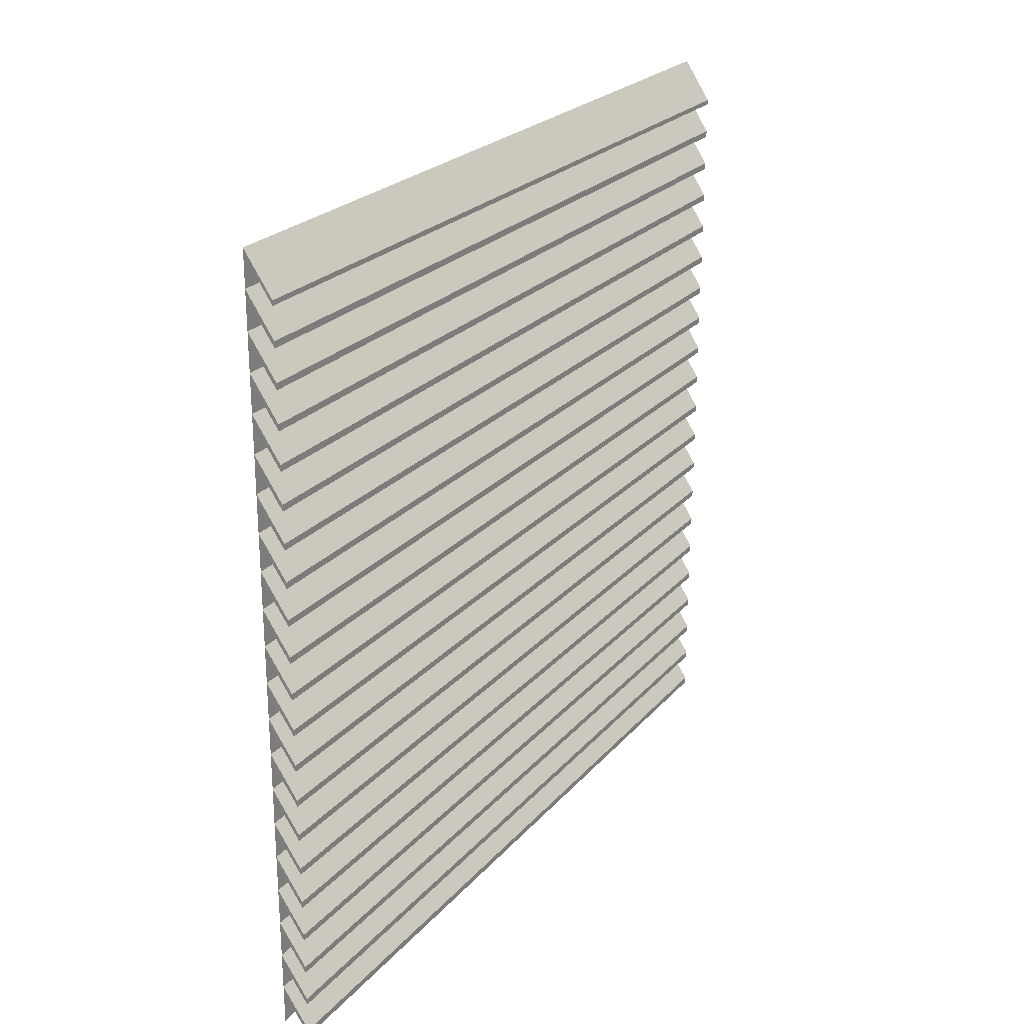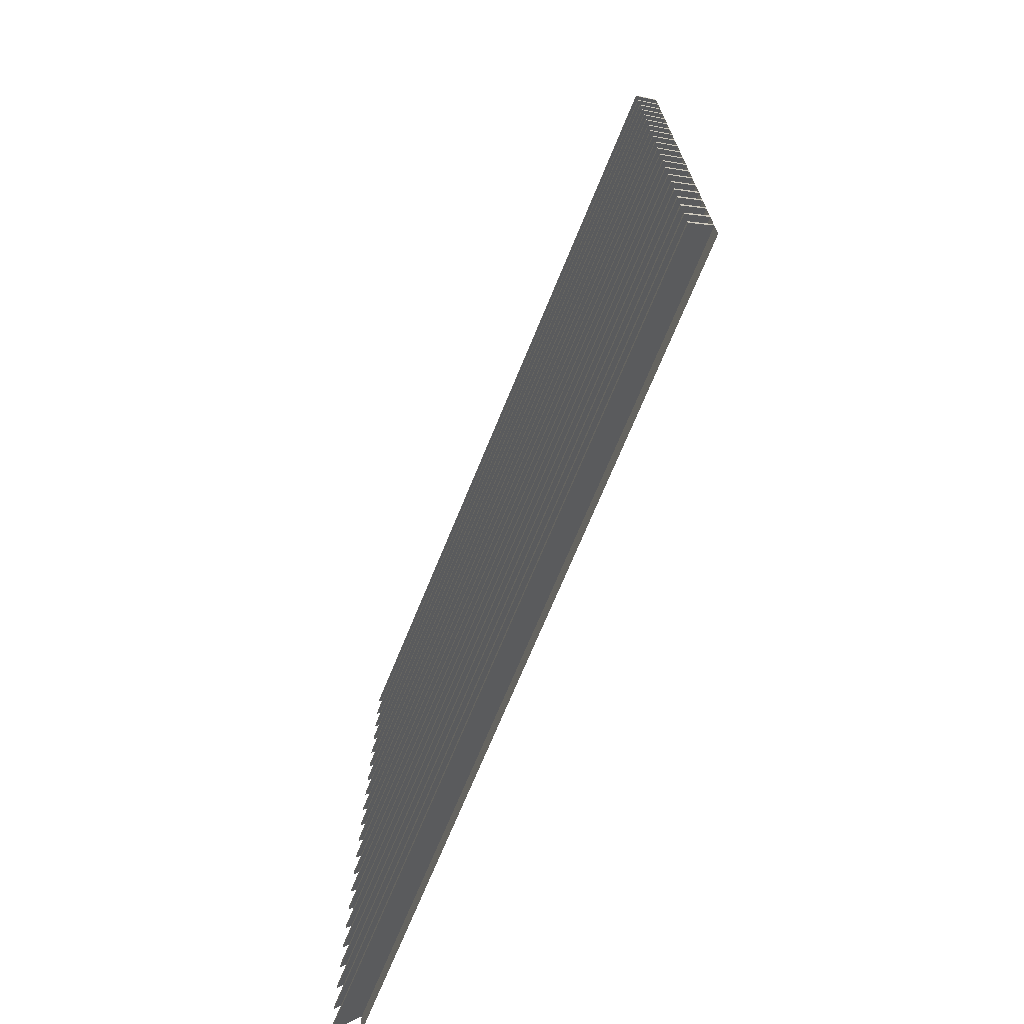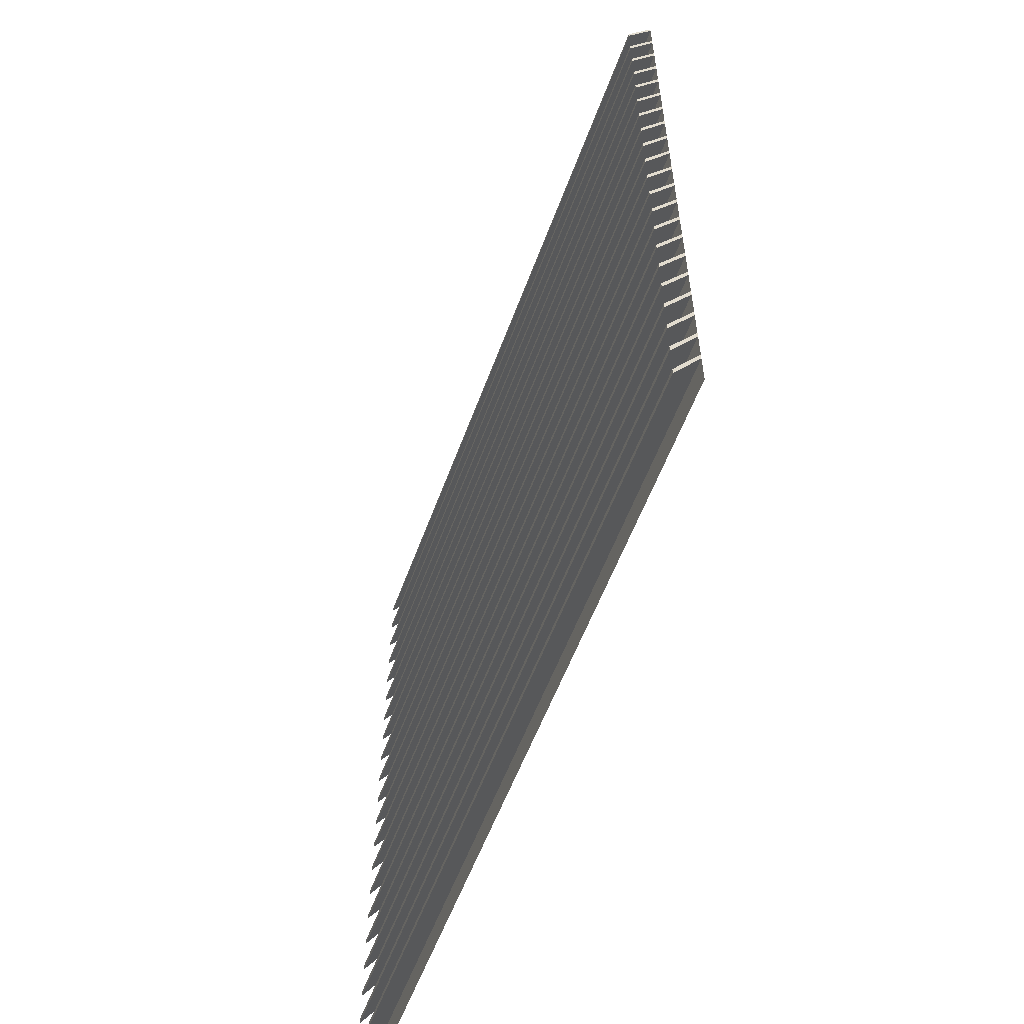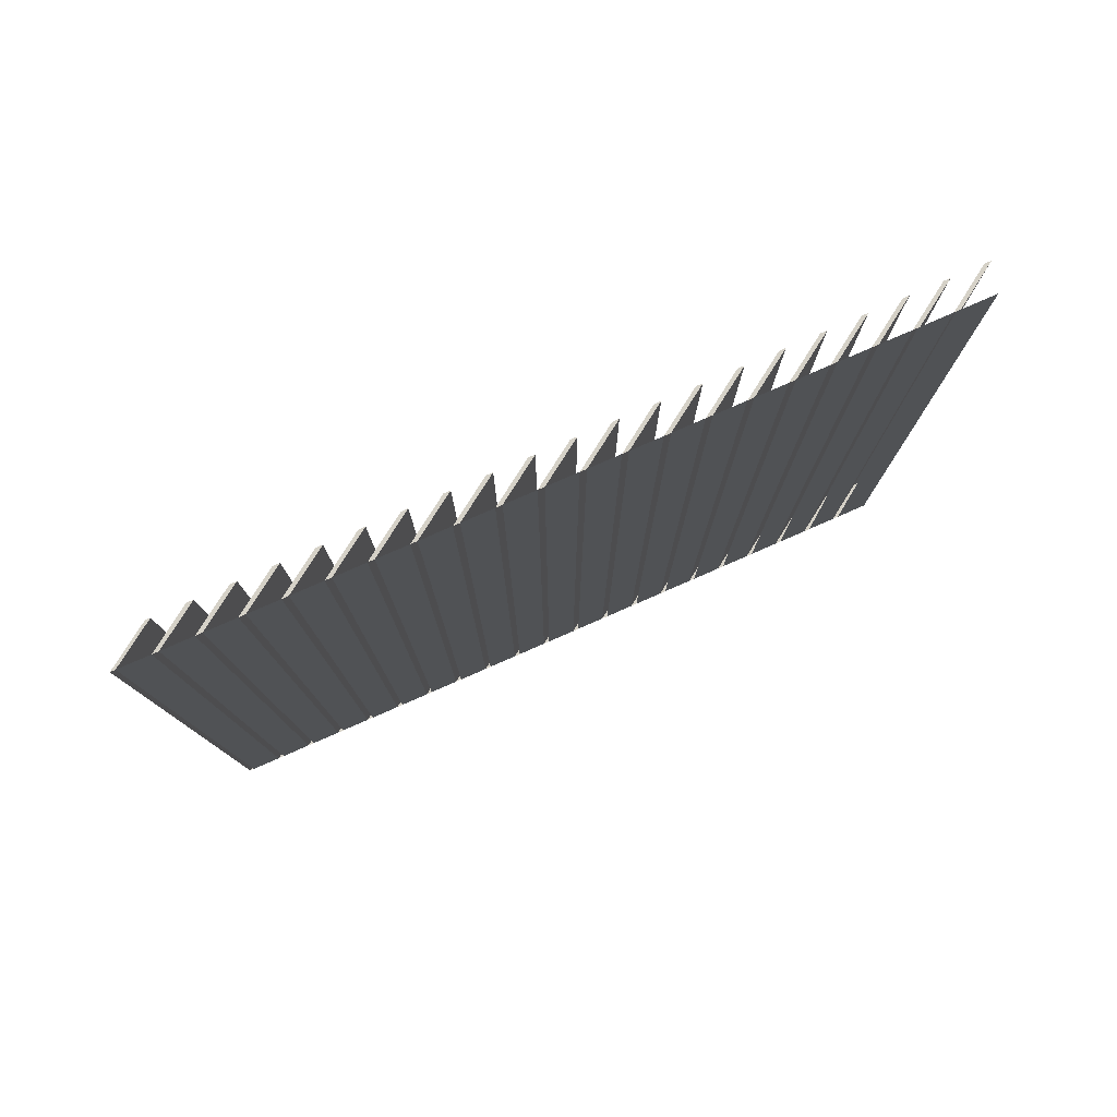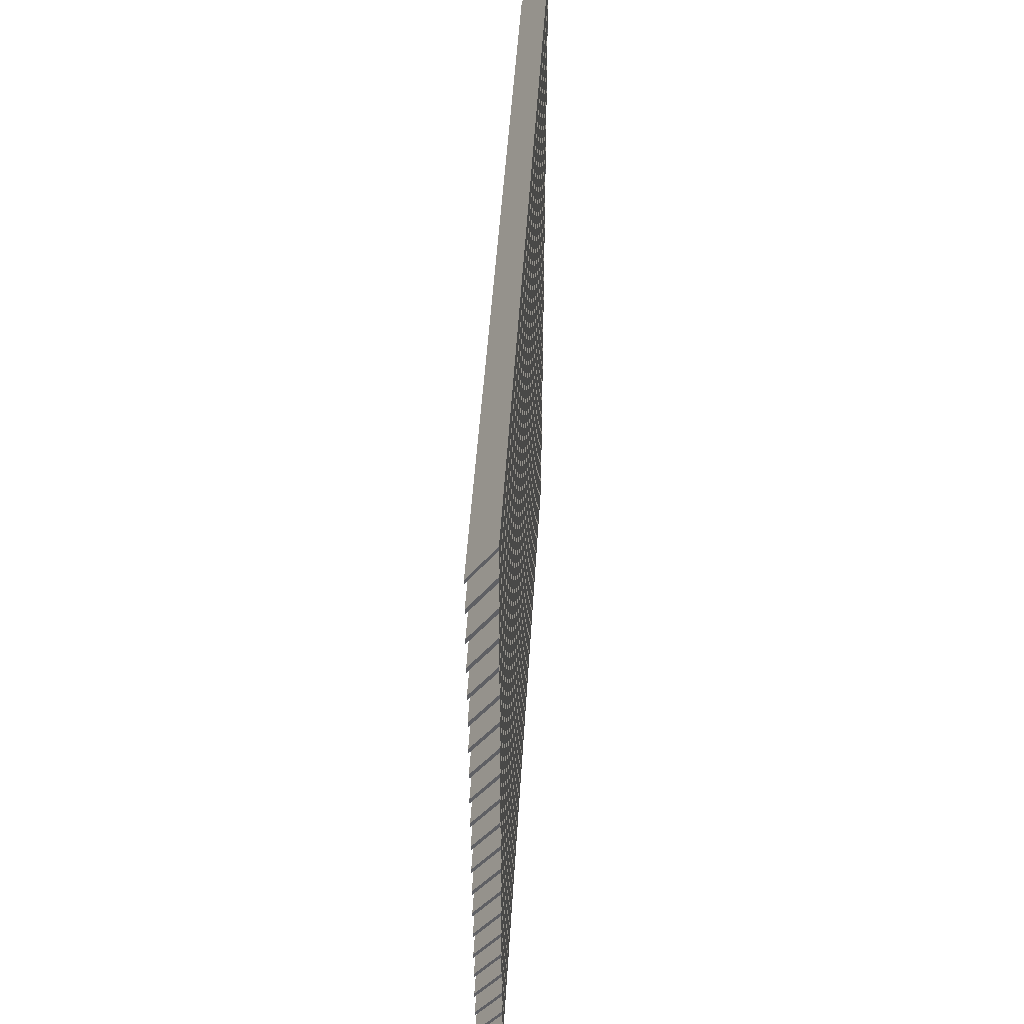
<metadata>
{"format":"obj","ext":"obj","renderer":"f3d","projection":"perspective","resolution":1024,"background":"white","views":[{"elev":24.4,"azim":30.7,"up":"+Y"},{"elev":-71.0,"azim":157.7,"up":"+Y"},{"elev":-56.8,"azim":160.0,"up":"+Y"},{"elev":79.1,"azim":-113.6,"up":"+Z"},{"elev":46.7,"azim":-176.6,"up":"+Y"}]}
</metadata>
<code>
o GarageWindow_Cube.015
v -7.945 -0.3512 -0.9098
v -7.945 -0.3512 -3.471
v -7.945 2.083 -0.9098
v -7.945 2.083 -3.471
v -7.945 2.083 -2.332
v -7.945 2.083 -2.022
v -7.945 1.987 -0.9098
v -7.945 1.967 -0.9098
v -7.945 1.87 -0.9098
v -7.945 1.85 -0.9098
v -7.945 1.754 -0.9098
v -7.945 1.734 -0.9098
v -7.945 1.638 -0.9098
v -7.945 1.618 -0.9098
v -7.945 1.521 -0.9098
v -7.945 1.501 -0.9098
v -7.945 1.405 -0.9098
v -7.945 1.385 -0.9098
v -7.945 1.288 -0.9098
v -7.945 1.268 -0.9098
v -7.945 1.172 -0.9098
v -7.945 1.152 -0.9098
v -7.945 1.056 -0.9098
v -7.945 1.036 -0.9098
v -7.945 0.9392 -0.9098
v -7.945 0.9192 -0.9098
v -7.945 0.8228 -0.9098
v -7.945 0.8028 -0.9098
v -7.945 0.7064 -0.9098
v -7.945 0.6864 -0.9098
v -7.945 0.59 -0.9098
v -7.945 0.57 -0.9098
v -7.945 0.4736 -0.9098
v -7.945 0.4536 -0.9098
v -7.945 0.3572 -0.9098
v -7.945 0.3372 -0.9098
v -7.945 0.2408 -0.9098
v -7.945 0.2208 -0.9098
v -7.945 0.1244 -0.9098
v -7.945 0.1044 -0.9098
v -7.945 0.007994 -0.9098
v -7.945 -0.01201 -0.9098
v -7.945 -0.1084 -0.9098
v -7.945 -0.1284 -0.9098
v -7.945 -0.2248 -0.9098
v -7.945 -0.2448 -0.9098
v -7.945 1.967 -3.471
v -7.945 1.987 -3.471
v -7.945 1.85 -3.471
v -7.945 1.87 -3.471
v -7.945 1.734 -3.471
v -7.945 1.754 -3.471
v -7.945 1.618 -3.471
v -7.945 1.638 -3.471
v -7.945 1.501 -3.471
v -7.945 1.521 -3.471
v -7.945 1.385 -3.471
v -7.945 1.405 -3.471
v -7.945 1.268 -3.471
v -7.945 1.288 -3.471
v -7.945 1.152 -3.471
v -7.945 1.172 -3.471
v -7.945 1.036 -3.471
v -7.945 1.056 -3.471
v -7.945 0.9192 -3.471
v -7.945 0.9392 -3.471
v -7.945 0.8028 -3.471
v -7.945 0.8228 -3.471
v -7.945 0.6864 -3.471
v -7.945 0.7064 -3.471
v -7.945 0.57 -3.471
v -7.945 0.59 -3.471
v -7.945 0.4536 -3.471
v -7.945 0.4736 -3.471
v -7.945 0.3372 -3.471
v -7.945 0.3572 -3.471
v -7.945 0.2208 -3.471
v -7.945 0.2408 -3.471
v -7.945 0.1044 -3.471
v -7.945 0.1244 -3.471
v -7.945 -0.01201 -3.471
v -7.945 0.007994 -3.471
v -7.945 -0.1284 -3.471
v -7.945 -0.1084 -3.471
v -7.945 -0.2448 -3.471
v -7.945 -0.2248 -3.471
v -7.945 -0.2248 -0.9098
v -7.945 -0.2248 -3.471
v -7.945 -0.2448 -3.471
v -7.945 -0.2448 -0.9098
v -7.945 -0.1084 -0.9098
v -7.945 -0.1084 -3.471
v -7.945 -0.1284 -3.471
v -7.945 -0.1284 -0.9098
v -7.945 0.007994 -0.9098
v -7.945 0.007994 -3.471
v -7.945 -0.01201 -3.471
v -7.945 -0.01201 -0.9098
v -7.945 0.1244 -0.9098
v -7.945 0.1244 -3.471
v -7.945 0.1044 -3.471
v -7.945 0.1044 -0.9098
v -7.945 0.2408 -0.9098
v -7.945 0.2408 -3.471
v -7.945 0.2208 -3.471
v -7.945 0.2208 -0.9098
v -7.945 0.3572 -0.9098
v -7.945 0.3572 -3.471
v -7.945 0.3372 -3.471
v -7.945 0.3372 -0.9098
v -7.945 0.4736 -0.9098
v -7.945 0.4736 -3.471
v -7.945 0.4536 -3.471
v -7.945 0.4536 -0.9098
v -7.945 0.59 -0.9098
v -7.945 0.59 -3.471
v -7.945 0.57 -3.471
v -7.945 0.57 -0.9098
v -7.945 0.7064 -0.9098
v -7.945 0.7064 -3.471
v -7.945 0.6864 -3.471
v -7.945 0.6864 -0.9098
v -7.945 0.8228 -0.9098
v -7.945 0.8228 -3.471
v -7.945 0.8028 -3.471
v -7.945 0.8028 -0.9098
v -7.945 0.9392 -0.9098
v -7.945 0.9392 -3.471
v -7.945 0.9192 -3.471
v -7.945 0.9192 -0.9098
v -7.945 1.056 -0.9098
v -7.945 1.056 -3.471
v -7.945 1.036 -3.471
v -7.945 1.036 -0.9098
v -7.945 1.172 -0.9098
v -7.945 1.172 -3.471
v -7.945 1.152 -3.471
v -7.945 1.152 -0.9098
v -7.945 1.288 -0.9098
v -7.945 1.288 -3.471
v -7.945 1.268 -3.471
v -7.945 1.268 -0.9098
v -7.945 1.405 -0.9098
v -7.945 1.405 -3.471
v -7.945 1.385 -3.471
v -7.945 1.385 -0.9098
v -7.945 1.521 -0.9098
v -7.945 1.521 -3.471
v -7.945 1.501 -3.471
v -7.945 1.501 -0.9098
v -7.945 1.638 -0.9098
v -7.945 1.638 -3.471
v -7.945 1.618 -3.471
v -7.945 1.618 -0.9098
v -7.945 1.754 -0.9098
v -7.945 1.754 -3.471
v -7.945 1.734 -3.471
v -7.945 1.734 -0.9098
v -7.945 1.87 -0.9098
v -7.945 1.87 -3.471
v -7.945 1.85 -3.471
v -7.945 1.85 -0.9098
v -7.945 1.987 -0.9098
v -7.945 1.987 -3.471
v -7.945 1.967 -3.471
v -7.945 1.967 -0.9098
v -7.945 2.098 -0.9098
v -7.945 2.098 -3.471
v -7.945 2.098 -2.332
v -7.945 2.098 -2.022
v -7.858 1.955 -3.471
v -7.858 1.955 -2.332
v -7.858 1.955 -2.022
v -7.858 1.955 -0.9098
v -7.858 -0.3527 -0.9098
v -7.858 -0.3527 -3.471
v -7.858 -0.3727 -3.471
v -7.858 -0.3727 -0.9098
v -7.858 -0.2363 -0.9098
v -7.858 -0.2363 -3.471
v -7.858 -0.2563 -3.471
v -7.858 -0.2563 -0.9098
v -7.858 -0.1199 -0.9098
v -7.858 -0.1199 -3.471
v -7.858 -0.1399 -3.471
v -7.858 -0.1399 -0.9098
v -7.858 -0.003531 -0.9098
v -7.858 -0.003531 -3.471
v -7.858 -0.02353 -3.471
v -7.858 -0.02353 -0.9098
v -7.858 0.1129 -0.9098
v -7.858 0.1129 -3.471
v -7.858 0.09287 -3.471
v -7.858 0.09287 -0.9098
v -7.858 0.2293 -0.9098
v -7.858 0.2293 -3.471
v -7.858 0.2093 -3.471
v -7.858 0.2093 -0.9098
v -7.858 0.3457 -0.9098
v -7.858 0.3457 -3.471
v -7.858 0.3257 -3.471
v -7.858 0.3257 -0.9098
v -7.858 0.4621 -0.9098
v -7.858 0.4621 -3.471
v -7.858 0.4421 -3.471
v -7.858 0.4421 -0.9098
v -7.858 0.5785 -0.9098
v -7.858 0.5785 -3.471
v -7.858 0.5585 -3.471
v -7.858 0.5585 -0.9098
v -7.858 0.6949 -0.9098
v -7.858 0.6949 -3.471
v -7.858 0.6749 -3.471
v -7.858 0.6749 -0.9098
v -7.858 0.8113 -0.9098
v -7.858 0.8113 -3.471
v -7.858 0.7913 -3.471
v -7.858 0.7913 -0.9098
v -7.858 0.9277 -0.9098
v -7.858 0.9277 -3.471
v -7.858 0.9077 -3.471
v -7.858 0.9077 -0.9098
v -7.858 1.044 -0.9098
v -7.858 1.044 -3.471
v -7.858 1.024 -3.471
v -7.858 1.024 -0.9098
v -7.858 1.16 -0.9098
v -7.858 1.16 -3.471
v -7.858 1.14 -3.471
v -7.858 1.14 -0.9098
v -7.858 1.277 -0.9098
v -7.858 1.277 -3.471
v -7.858 1.257 -3.471
v -7.858 1.257 -0.9098
v -7.858 1.393 -0.9098
v -7.858 1.393 -3.471
v -7.858 1.373 -3.471
v -7.858 1.373 -0.9098
v -7.858 1.51 -0.9098
v -7.858 1.51 -3.471
v -7.858 1.49 -3.471
v -7.858 1.49 -0.9098
v -7.858 1.626 -0.9098
v -7.858 1.626 -3.471
v -7.858 1.606 -3.471
v -7.858 1.606 -0.9098
v -7.858 1.742 -0.9098
v -7.858 1.742 -3.471
v -7.858 1.722 -3.471
v -7.858 1.722 -0.9098
v -7.858 1.859 -0.9098
v -7.858 1.859 -3.471
v -7.858 1.839 -3.471
v -7.858 1.839 -0.9098
v -7.858 1.97 -3.471
v -7.858 1.97 -2.332
v -7.858 1.97 -2.022
v -7.858 1.97 -0.9098
f 48 4 5
f 50 8 9
f 2 46 1
f 86 44 45
f 84 42 43
f 82 40 41
f 80 38 39
f 78 36 37
f 76 34 35
f 74 32 33
f 72 30 31
f 70 28 29
f 68 26 27
f 66 24 25
f 64 22 23
f 62 20 21
f 60 18 19
f 58 16 17
f 56 14 15
f 54 12 13
f 52 10 11
f 12 157 158
f 51 156 157
f 77 104 105
f 78 103 104
f 52 155 156
f 11 158 155
f 37 106 103
f 40 101 102
f 14 153 154
f 49 160 161
f 75 108 109
f 80 99 100
f 54 151 152
f 9 162 159
f 35 110 107
f 42 97 98
f 16 149 150
f 47 164 165
f 73 112 113
f 82 95 96
f 133 220 221
f 95 184 96
f 147 236 148
f 167 257 170
f 134 219 131
f 93 182 94
f 145 234 146
f 169 255 168
f 137 224 225
f 91 180 92
f 143 232 144
f 138 223 135
f 89 178 90
f 141 230 142
f 141 228 229
f 89 176 177
f 87 176 88
f 139 228 140
f 142 227 139
f 90 175 87
f 38 105 106
f 39 102 99
f 13 154 151
f 50 159 160
f 76 107 108
f 79 100 101
f 53 152 153
f 10 161 162
f 36 109 110
f 41 98 95
f 15 150 147
f 48 163 164
f 74 111 112
f 81 96 97
f 55 148 149
f 8 165 166
f 34 113 114
f 43 94 91
f 17 146 143
f 72 115 116
f 83 92 93
f 57 144 145
f 32 117 118
f 45 90 87
f 19 142 139
f 70 119 120
f 85 88 89
f 59 140 141
f 30 121 122
f 21 138 135
f 68 123 124
f 61 136 137
f 28 125 126
f 23 134 131
f 66 127 128
f 63 132 133
f 26 129 130
f 25 130 127
f 64 131 132
f 65 128 129
f 24 133 134
f 27 126 123
f 62 135 136
f 67 124 125
f 22 137 138
f 29 122 119
f 60 139 140
f 86 87 88
f 69 120 121
f 20 141 142
f 46 89 90
f 31 118 115
f 58 143 144
f 84 91 92
f 71 116 117
f 18 145 146
f 44 93 94
f 33 114 111
f 7 166 163
f 56 147 148
f 137 226 138
f 145 232 233
f 93 180 181
f 254 252 251
f 250 248 247
f 246 244 243
f 242 240 239
f 238 236 235
f 234 232 231
f 230 228 227
f 226 224 223
f 222 220 219
f 218 216 215
f 214 212 211
f 210 208 207
f 206 204 203
f 202 200 199
f 198 196 195
f 194 192 191
f 190 188 187
f 186 184 183
f 182 180 179
f 178 176 175
f 172 257 173
f 173 258 174
f 171 256 172
f 170 256 169
f 149 238 150
f 97 186 98
f 130 215 127
f 151 240 152
f 4 172 5
f 99 188 100
f 129 216 217
f 153 242 154
f 101 190 102
f 6 174 3
f 126 211 123
f 3 258 167
f 155 244 156
f 103 192 104
f 5 173 6
f 125 212 213
f 4 255 171
f 157 246 158
f 105 194 106
f 122 207 119
f 159 248 160
f 107 196 108
f 121 208 209
f 161 250 162
f 109 198 110
f 118 203 115
f 163 252 164
f 111 200 112
f 117 204 205
f 165 254 166
f 113 202 114
f 114 199 111
f 166 251 163
f 115 204 116
f 113 200 201
f 165 252 253
f 117 206 118
f 110 195 107
f 162 247 159
f 119 208 120
f 109 196 197
f 161 248 249
f 121 210 122
f 106 191 103
f 158 243 155
f 123 212 124
f 105 192 193
f 157 244 245
f 125 214 126
f 102 187 99
f 154 239 151
f 127 216 128
f 101 188 189
f 153 240 241
f 129 218 130
f 98 183 95
f 150 235 147
f 131 220 132
f 97 184 185
f 149 236 237
f 133 222 134
f 94 179 91
f 146 231 143
f 135 224 136
f 3 7 6
f 7 48 5
f 6 7 5
f 50 47 8
f 2 85 46
f 86 83 44
f 84 81 42
f 82 79 40
f 80 77 38
f 78 75 36
f 76 73 34
f 74 71 32
f 72 69 30
f 70 67 28
f 68 65 26
f 66 63 24
f 64 61 22
f 62 59 20
f 60 57 18
f 58 55 16
f 56 53 14
f 54 51 12
f 52 49 10
f 12 51 157
f 51 52 156
f 77 78 104
f 78 37 103
f 52 11 155
f 11 12 158
f 37 38 106
f 40 79 101
f 14 53 153
f 49 50 160
f 75 76 108
f 80 39 99
f 54 13 151
f 9 10 162
f 35 36 110
f 42 81 97
f 16 55 149
f 47 48 164
f 73 74 112
f 82 41 95
f 133 132 220
f 95 183 184
f 147 235 236
f 167 258 257
f 134 222 219
f 93 181 182
f 145 233 234
f 169 256 255
f 137 136 224
f 91 179 180
f 143 231 232
f 138 226 223
f 89 177 178
f 141 229 230
f 141 140 228
f 89 88 176
f 87 175 176
f 139 227 228
f 142 230 227
f 90 178 175
f 38 77 105
f 39 40 102
f 13 14 154
f 50 9 159
f 76 35 107
f 79 80 100
f 53 54 152
f 10 49 161
f 36 75 109
f 41 42 98
f 15 16 150
f 48 7 163
f 74 33 111
f 81 82 96
f 55 56 148
f 8 47 165
f 34 73 113
f 43 44 94
f 17 18 146
f 72 31 115
f 83 84 92
f 57 58 144
f 32 71 117
f 45 46 90
f 19 20 142
f 70 29 119
f 85 86 88
f 59 60 140
f 30 69 121
f 21 22 138
f 68 27 123
f 61 62 136
f 28 67 125
f 23 24 134
f 66 25 127
f 63 64 132
f 26 65 129
f 25 26 130
f 64 23 131
f 65 66 128
f 24 63 133
f 27 28 126
f 62 21 135
f 67 68 124
f 22 61 137
f 29 30 122
f 60 19 139
f 86 45 87
f 69 70 120
f 20 59 141
f 46 85 89
f 31 32 118
f 58 17 143
f 84 43 91
f 71 72 116
f 18 57 145
f 44 83 93
f 33 34 114
f 7 8 166
f 56 15 147
f 137 225 226
f 145 144 232
f 93 92 180
f 254 253 252
f 250 249 248
f 246 245 244
f 242 241 240
f 238 237 236
f 234 233 232
f 230 229 228
f 226 225 224
f 222 221 220
f 218 217 216
f 214 213 212
f 210 209 208
f 206 205 204
f 202 201 200
f 198 197 196
f 194 193 192
f 190 189 188
f 186 185 184
f 182 181 180
f 178 177 176
f 172 256 257
f 173 257 258
f 171 255 256
f 170 257 256
f 149 237 238
f 97 185 186
f 130 218 215
f 151 239 240
f 4 171 172
f 99 187 188
f 129 128 216
f 153 241 242
f 101 189 190
f 6 173 174
f 126 214 211
f 3 174 258
f 155 243 244
f 103 191 192
f 5 172 173
f 125 124 212
f 4 168 255
f 157 245 246
f 105 193 194
f 122 210 207
f 159 247 248
f 107 195 196
f 121 120 208
f 161 249 250
f 109 197 198
f 118 206 203
f 163 251 252
f 111 199 200
f 117 116 204
f 165 253 254
f 113 201 202
f 114 202 199
f 166 254 251
f 115 203 204
f 113 112 200
f 165 164 252
f 117 205 206
f 110 198 195
f 162 250 247
f 119 207 208
f 109 108 196
f 161 160 248
f 121 209 210
f 106 194 191
f 158 246 243
f 123 211 212
f 105 104 192
f 157 156 244
f 125 213 214
f 102 190 187
f 154 242 239
f 127 215 216
f 101 100 188
f 153 152 240
f 129 217 218
f 98 186 183
f 150 238 235
f 131 219 220
f 97 96 184
f 149 148 236
f 133 221 222
f 94 182 179
f 146 234 231
f 135 223 224

</code>
